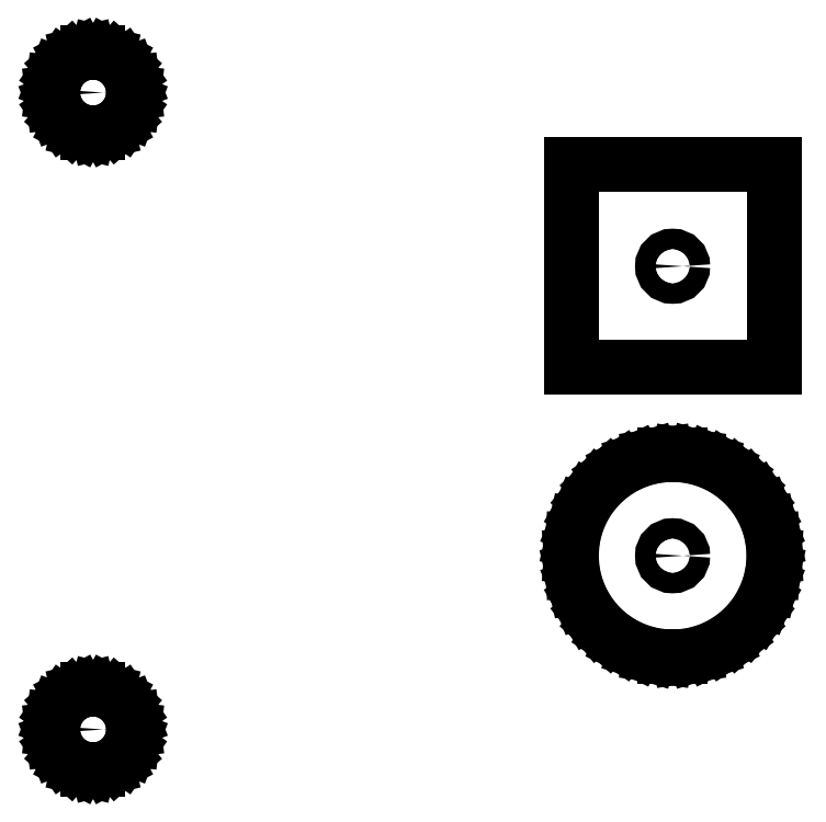
<metadata>
{"format":"dxf","ext":"dxf","renderer":"ezdxf+matplotlib","layout":"modelspace","background":"white","min_lineweight":24,"dpi":150}
</metadata>
<code>
0
SECTION
2
ENTITIES
0
LINE
8
BLACK
10
3.931
20
-3.27
11
3.937
21
-3.273
0
LINE
8
BLACK
10
3.937
20
-3.273
11
3.942
21
-3.277
0
LINE
8
BLACK
10
3.942
20
-3.277
11
3.946
21
-3.282
0
LINE
8
BLACK
10
3.946
20
-3.282
11
3.948
21
-3.289
0
LINE
8
BLACK
10
3.948
20
-3.289
11
3.949
21
-3.295
0
LINE
8
BLACK
10
3.949
20
-3.295
11
3.948
21
-3.302
0
LINE
8
BLACK
10
3.948
20
-3.302
11
3.946
21
-3.308
0
LINE
8
BLACK
10
3.946
20
-3.308
11
3.942
21
-3.314
0
LINE
8
BLACK
10
3.942
20
-3.314
11
3.937
21
-3.318
0
LINE
8
BLACK
10
3.937
20
-3.318
11
3.931
21
-3.321
0
LINE
8
BLACK
10
3.931
20
-3.321
11
3.925
21
-3.323
0
LINE
8
BLACK
10
3.925
20
-3.323
11
3.918
21
-3.323
0
LINE
8
BLACK
10
3.918
20
-3.323
11
3.911
21
-3.321
0
LINE
8
BLACK
10
3.911
20
-3.321
11
3.906
21
-3.318
0
LINE
8
BLACK
10
3.906
20
-3.318
11
3.901
21
-3.314
0
LINE
8
BLACK
10
3.901
20
-3.314
11
3.897
21
-3.308
0
LINE
8
BLACK
10
3.897
20
-3.308
11
3.895
21
-3.302
0
LINE
8
BLACK
10
3.895
20
-3.302
11
3.894
21
-3.295
0
LINE
8
BLACK
10
3.894
20
-3.295
11
3.895
21
-3.289
0
LINE
8
BLACK
10
3.895
20
-3.289
11
3.897
21
-3.282
0
LINE
8
BLACK
10
3.897
20
-3.282
11
3.901
21
-3.277
0
LINE
8
BLACK
10
3.901
20
-3.277
11
3.906
21
-3.273
0
LINE
8
BLACK
10
3.906
20
-3.273
11
3.911
21
-3.27
0
LINE
8
BLACK
10
3.911
20
-3.27
11
3.918
21
-3.268
0
LINE
8
BLACK
10
3.918
20
-3.268
11
3.925
21
-3.268
0
LINE
8
BLACK
10
3.925
20
-3.268
11
3.931
21
-3.27
0
LINE
8
BLACK
10
4.33
20
-3.11
11
4.34
21
-3.113
0
LINE
8
BLACK
10
4.34
20
-3.113
11
4.349
21
-3.117
0
LINE
8
BLACK
10
4.349
20
-3.117
11
4.358
21
-3.123
0
LINE
8
BLACK
10
4.358
20
-3.123
11
4.365
21
-3.13
0
LINE
8
BLACK
10
4.365
20
-3.13
11
4.372
21
-3.138
0
LINE
8
BLACK
10
4.372
20
-3.138
11
4.377
21
-3.147
0
LINE
8
BLACK
10
4.377
20
-3.147
11
4.381
21
-3.157
0
LINE
8
BLACK
10
4.381
20
-3.157
11
4.383
21
-3.167
0
LINE
8
BLACK
10
4.383
20
-3.167
11
4.384
21
-3.177
0
LINE
8
BLACK
10
4.384
20
-3.177
11
4.383
21
-3.187
0
LINE
8
BLACK
10
4.383
20
-3.187
11
4.381
21
-3.197
0
LINE
8
BLACK
10
4.381
20
-3.197
11
4.377
21
-3.207
0
LINE
8
BLACK
10
4.377
20
-3.207
11
4.372
21
-3.216
0
LINE
8
BLACK
10
4.372
20
-3.216
11
4.365
21
-3.224
0
LINE
8
BLACK
10
4.365
20
-3.224
11
4.358
21
-3.231
0
LINE
8
BLACK
10
4.358
20
-3.231
11
4.349
21
-3.237
0
LINE
8
BLACK
10
4.349
20
-3.237
11
4.34
21
-3.241
0
LINE
8
BLACK
10
4.34
20
-3.241
11
4.33
21
-3.244
0
LINE
8
BLACK
10
4.33
20
-3.244
11
4.32
21
-3.246
0
LINE
8
BLACK
10
4.32
20
-3.246
11
4.31
21
-3.246
0
LINE
8
BLACK
10
4.31
20
-3.246
11
4.3
21
-3.244
0
LINE
8
BLACK
10
4.3
20
-3.244
11
4.29
21
-3.241
0
LINE
8
BLACK
10
4.29
20
-3.241
11
4.281
21
-3.237
0
LINE
8
BLACK
10
4.281
20
-3.237
11
4.272
21
-3.231
0
LINE
8
BLACK
10
4.272
20
-3.231
11
4.264
21
-3.224
0
LINE
8
BLACK
10
4.264
20
-3.224
11
4.258
21
-3.216
0
LINE
8
BLACK
10
4.258
20
-3.216
11
4.253
21
-3.207
0
LINE
8
BLACK
10
4.253
20
-3.207
11
4.249
21
-3.197
0
LINE
8
BLACK
10
4.249
20
-3.197
11
4.247
21
-3.187
0
LINE
8
BLACK
10
4.247
20
-3.187
11
4.246
21
-3.177
0
LINE
8
BLACK
10
4.246
20
-3.177
11
4.247
21
-3.167
0
LINE
8
BLACK
10
4.247
20
-3.167
11
4.249
21
-3.157
0
LINE
8
BLACK
10
4.249
20
-3.157
11
4.253
21
-3.147
0
LINE
8
BLACK
10
4.253
20
-3.147
11
4.258
21
-3.138
0
LINE
8
BLACK
10
4.258
20
-3.138
11
4.264
21
-3.13
0
LINE
8
BLACK
10
4.264
20
-3.13
11
4.272
21
-3.123
0
LINE
8
BLACK
10
4.272
20
-3.123
11
4.281
21
-3.117
0
LINE
8
BLACK
10
4.281
20
-3.117
11
4.29
21
-3.113
0
LINE
8
BLACK
10
4.29
20
-3.113
11
4.3
21
-3.11
0
LINE
8
BLACK
10
4.3
20
-3.11
11
4.31
21
-3.108
0
LINE
8
BLACK
10
4.31
20
-3.108
11
4.32
21
-3.108
0
LINE
8
BLACK
10
4.32
20
-3.108
11
4.33
21
-3.11
0
LINE
8
BLACK
10
4.384
20
-3.049
11
4.246
21
-3.049
0
LINE
8
BLACK
10
4.246
20
-3.049
11
4.246
21
-2.911
0
LINE
8
BLACK
10
4.246
20
-2.911
11
4.384
21
-2.911
0
LINE
8
BLACK
10
4.384
20
-2.911
11
4.384
21
-3.049
0
LINE
8
BLACK
10
3.931
20
-2.836
11
3.937
21
-2.84
0
LINE
8
BLACK
10
3.937
20
-2.84
11
3.942
21
-2.844
0
LINE
8
BLACK
10
3.942
20
-2.844
11
3.946
21
-2.849
0
LINE
8
BLACK
10
3.946
20
-2.849
11
3.948
21
-2.856
0
LINE
8
BLACK
10
3.948
20
-2.856
11
3.949
21
-2.862
0
LINE
8
BLACK
10
3.949
20
-2.862
11
3.948
21
-2.869
0
LINE
8
BLACK
10
3.948
20
-2.869
11
3.946
21
-2.875
0
LINE
8
BLACK
10
3.946
20
-2.875
11
3.942
21
-2.88
0
LINE
8
BLACK
10
3.942
20
-2.88
11
3.937
21
-2.885
0
LINE
8
BLACK
10
3.937
20
-2.885
11
3.931
21
-2.888
0
LINE
8
BLACK
10
3.931
20
-2.888
11
3.925
21
-2.89
0
LINE
8
BLACK
10
3.925
20
-2.89
11
3.918
21
-2.89
0
LINE
8
BLACK
10
3.918
20
-2.89
11
3.911
21
-2.888
0
LINE
8
BLACK
10
3.911
20
-2.888
11
3.906
21
-2.885
0
LINE
8
BLACK
10
3.906
20
-2.885
11
3.901
21
-2.88
0
LINE
8
BLACK
10
3.901
20
-2.88
11
3.897
21
-2.875
0
LINE
8
BLACK
10
3.897
20
-2.875
11
3.895
21
-2.869
0
LINE
8
BLACK
10
3.895
20
-2.869
11
3.894
21
-2.862
0
LINE
8
BLACK
10
3.894
20
-2.862
11
3.895
21
-2.856
0
LINE
8
BLACK
10
3.895
20
-2.856
11
3.897
21
-2.849
0
LINE
8
BLACK
10
3.897
20
-2.849
11
3.901
21
-2.844
0
LINE
8
BLACK
10
3.901
20
-2.844
11
3.906
21
-2.84
0
LINE
8
BLACK
10
3.906
20
-2.84
11
3.911
21
-2.836
0
LINE
8
BLACK
10
3.911
20
-2.836
11
3.918
21
-2.835
0
LINE
8
BLACK
10
3.918
20
-2.835
11
3.925
21
-2.835
0
LINE
8
BLACK
10
3.925
20
-2.835
11
3.931
21
-2.836
0
CIRCLE
8
BLACK
10
3.921
20
-3.295
40
0.00689
0
CIRCLE
8
BLACK
10
3.921
20
-2.862
40
0.00689
0
CIRCLE
8
BLACK
10
4.315
20
-2.98
40
0.00689
0
CIRCLE
8
BLACK
10
4.315
20
-3.177
40
0.00689
0
ENDSEC
0
EOF

</code>
